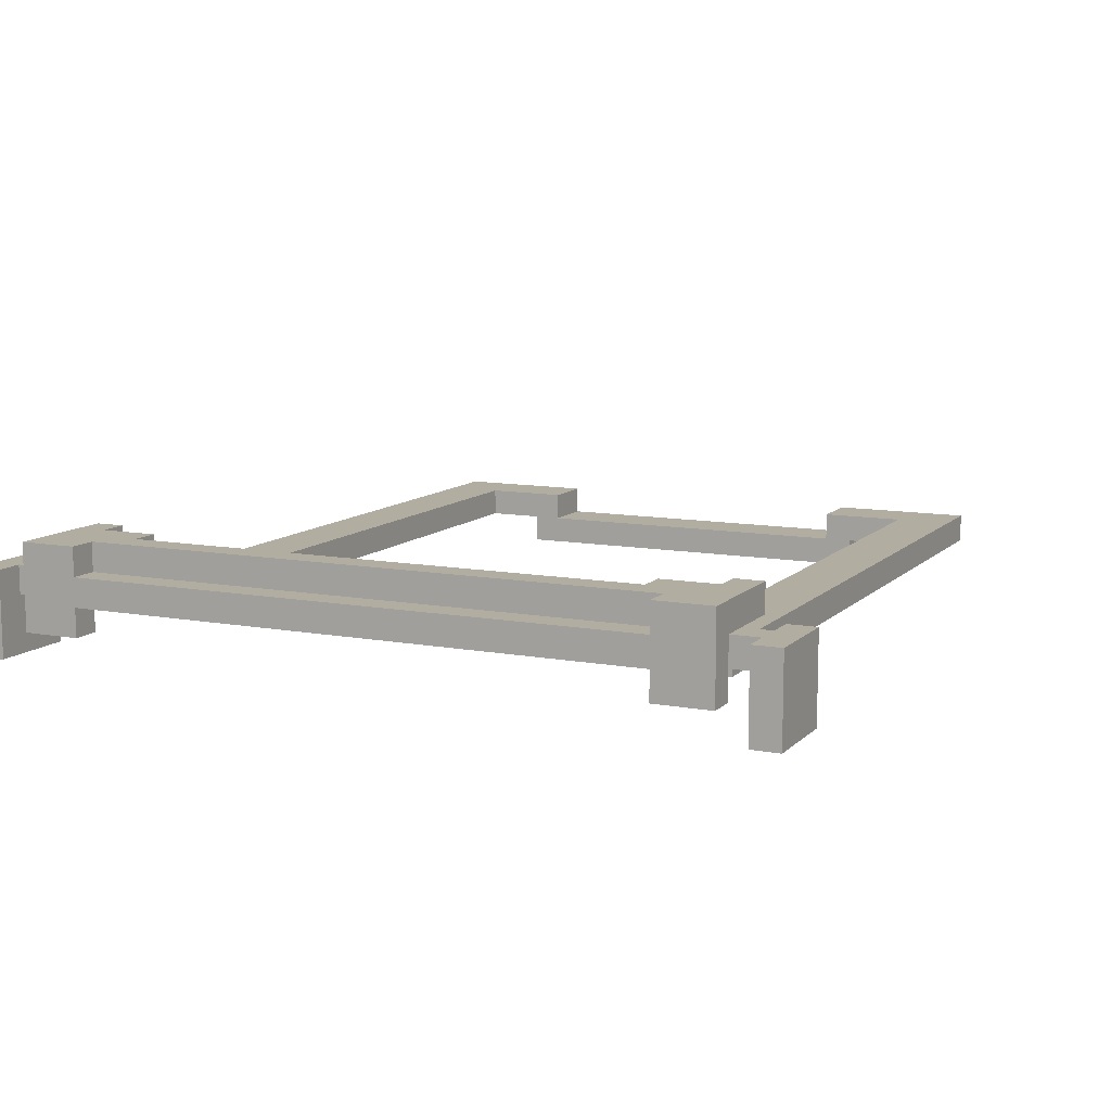
<metadata>
{"format":"obj","ext":"obj","renderer":"f3d","projection":"perspective","resolution":1024,"background":"white","views":[{"elev":10.4,"azim":-64.8,"up":"+Y"}]}
</metadata>
<code>
o
v -13.6 0.7 1.4
v -13.6 0.7 1.3
v -13.6 0.7 -1.3
v -13.6 0.7 -1.4
v -13.6 0.8 1.2
v -13.6 0.8 1
v -13.6 0.8 -1
v -13.6 0.8 -1.2
v -13.6 0.9 1
v -13.6 0.9 0.8
v -13.6 0.9 0.7
v -13.6 0.9 0.5
v -13.6 0.9 0.4
v -13.6 0.9 0.2
v -13.6 0.9 0.1
v -13.6 0.9 -0.1
v -13.6 0.9 -0.2
v -13.6 0.9 -0.4
v -13.6 0.9 -0.5
v -13.6 0.9 -0.7
v -13.6 0.9 -0.8
v -13.6 0.9 -1
v -13.6 1 1.4
v -13.6 1 1.3
v -13.6 1 1
v -13.6 1 0.8
v -13.6 1 0.7
v -13.6 1 0.5
v -13.6 1 0.4
v -13.6 1 0.2
v -13.6 1 0.1
v -13.6 1 -0.1
v -13.6 1 -0.2
v -13.6 1 -0.4
v -13.6 1 -0.5
v -13.6 1 -0.7
v -13.6 1 -0.8
v -13.6 1 -1
v -13.6 1 -1.3
v -13.6 1 -1.4
v -13.6 1.1 1.2
v -13.6 1.1 1
v -13.6 1.1 -1
v -13.6 1.1 -1.2
v -13.5 0.9 1.3
v -13.5 0.9 1.2
v -13.5 0.9 -1.2
v -13.5 0.9 -1.3
v -13.5 1 1.3
v -13.5 1 1.2
v -13.5 1 1
v -13.5 1 0.9
v -13.5 1 0.8
v -13.5 1 0.7
v -13.5 1 0.6
v -13.5 1 0.5
v -13.5 1 0.4
v -13.5 1 0.3
v -13.5 1 0.2
v -13.5 1 0.1
v -13.5 1 -2.235e-08
v -13.5 1 -0.1
v -13.5 1 -0.2
v -13.5 1 -0.3
v -13.5 1 -0.4
v -13.5 1 -0.5
v -13.5 1 -0.6
v -13.5 1 -0.7
v -13.5 1 -0.8
v -13.5 1 -1
v -13.5 1 -1.2
v -13.5 1 -1.3
v -13.5 1.1 1
v -13.5 1.1 0.9
v -13.5 1.1 0.7
v -13.5 1.1 0.6
v -13.5 1.1 0.4
v -13.5 1.1 0.3
v -13.5 1.1 0.1
v -13.5 1.1 -2.235e-08
v -13.5 1.1 -0.2
v -13.5 1.1 -0.3
v -13.5 1.1 -0.5
v -13.5 1.1 -0.6
v -13.5 1.1 -0.8
v -13.5 1.1 -1
v -13.3 0.9 1.1
v -13.3 0.9 0.9
v -13.3 0.9 -0.9
v -13.3 0.9 -1.1
v -13.3 1 1.1
v -13.3 1 0.9
v -13.3 1 -0.9
v -13.3 1 -1.1
v -13.2 0.8 1.1
v -13.2 0.8 0.9
v -13.2 0.8 -0.9
v -13.2 0.8 -1.1
v -13.2 0.9 1.1
v -13.2 0.9 0.9
v -13.2 0.9 -0.9
v -13.2 0.9 -1.1
v -10.8 0.7 0.7
v -10.8 0.7 -0.7
v -10.8 0.8 0.9
v -10.8 0.8 0.7
v -10.8 0.8 0.6
v -10.8 0.8 -0.6
v -10.8 0.8 -0.7
v -10.8 0.8 -0.9
v -10.8 0.9 0.9
v -10.8 0.9 0.6
v -10.8 0.9 -0.6
v -10.8 0.9 -0.9
v -13.5 0.8 1.2
v -13.5 0.8 1
v -13.5 0.8 -1
v -13.5 0.8 -1.2
v -13.5 0.9 1.2
v -13.5 0.9 1
v -13.5 0.9 -1
v -13.5 0.9 -1.2
v -13.4 0.9 1.3
v -13.4 0.9 1
v -13.4 0.9 0.9
v -13.4 0.9 -0.9
v -13.4 0.9 -1.3
v -13.4 1 1.3
v -13.4 1 1.2
v -13.4 1 1
v -13.4 1 0.9
v -13.4 1 0.8
v -13.4 1 0.7
v -13.4 1 0.6
v -13.4 1 0.5
v -13.4 1 0.4
v -13.4 1 0.3
v -13.4 1 0.2
v -13.4 1 0.1
v -13.4 1 -2.235e-08
v -13.4 1 -0.1
v -13.4 1 -0.2
v -13.4 1 -0.3
v -13.4 1 -0.4
v -13.4 1 -0.5
v -13.4 1 -0.6
v -13.4 1 -0.7
v -13.4 1 -0.8
v -13.4 1 -0.9
v -13.4 1 -1.2
v -13.4 1 -1.3
v -13.4 1.1 0.9
v -13.4 1.1 0.7
v -13.4 1.1 0.6
v -13.4 1.1 0.4
v -13.4 1.1 0.3
v -13.4 1.1 0.1
v -13.4 1.1 -2.235e-08
v -13.4 1.1 -0.2
v -13.4 1.1 -0.3
v -13.4 1.1 -0.5
v -13.4 1.1 -0.6
v -13.4 1.1 -0.8
v -13.4 1.1 -0.9
v -13.3 0.7 1.4
v -13.3 0.7 1.3
v -13.3 0.7 -1.3
v -13.3 0.7 -1.4
v -13.3 0.9 0.9
v -13.3 0.9 0.8
v -13.3 0.9 0.6
v -13.3 0.9 0.5
v -13.3 0.9 0.3
v -13.3 0.9 0.2
v -13.3 0.9 -2.235e-08
v -13.3 0.9 -0.1
v -13.3 0.9 -0.3
v -13.3 0.9 -0.4
v -13.3 0.9 -0.6
v -13.3 0.9 -0.7
v -13.3 0.9 -0.9
v -13.3 1 1.4
v -13.3 1 1.3
v -13.3 1 1.1
v -13.3 1 0.9
v -13.3 1 0.8
v -13.3 1 0.6
v -13.3 1 0.5
v -13.3 1 0.3
v -13.3 1 0.2
v -13.3 1 -2.235e-08
v -13.3 1 -0.1
v -13.3 1 -0.3
v -13.3 1 -0.4
v -13.3 1 -0.6
v -13.3 1 -0.7
v -13.3 1 -0.9
v -13.3 1 -1.1
v -13.3 1 -1.3
v -13.3 1 -1.4
v -13.3 1.1 1.1
v -13.3 1.1 0.9
v -13.3 1.1 -0.9
v -13.3 1.1 -1.1
v -13.2 0.9 1.1
v -13.2 0.9 0.9
v -13.2 0.9 -0.9
v -13.2 0.9 -1.1
v -13.2 1 1.2
v -13.2 1 1.1
v -13.2 1 0.9
v -13.2 1 -0.9
v -13.2 1 -1.1
v -13.2 1 -1.2
v -13.2 1.1 1.2
v -13.2 1.1 1.1
v -13.2 1.1 -1.1
v -13.2 1.1 -1.2
v -10.6 0.7 0.7
v -10.6 0.7 -0.7
v -10.6 0.8 1.1
v -10.6 0.8 0.7
v -10.6 0.8 0.6
v -10.6 0.8 -0.6
v -10.6 0.8 -0.7
v -10.6 0.8 -1.1
v -10.6 0.9 1.1
v -10.6 0.9 0.6
v -10.6 0.9 -0.6
v -10.6 0.9 -1.1
v -13.6 0.7 1.4
v -13.6 1 1.4
v -13.5 0.7 1.4
v -13.5 0.9 1.4
v -13.4 0.7 1.4
v -13.4 0.9 1.4
v -13.3 0.7 1.4
v -13.3 1 1.4
v -13.6 0.8 1.2
v -13.6 1.1 1.2
v -13.5 0.8 1.2
v -13.5 0.9 1.2
v -13.5 1 1.2
v -13.4 1 1.2
v -13.2 1 1.2
v -13.2 1.1 1.2
v -13.3 0.9 1.1
v -13.3 1 1.1
v -13.2 0.8 1.1
v -13.2 0.9 1.1
v -13.2 1 1.1
v -10.6 0.8 1.1
v -10.6 0.9 1.1
v -13.4 0.9 0.9
v -13.4 1 0.9
v -13.3 0.9 0.9
v -13.3 1 0.9
v -10.8 0.7 0.7
v -10.8 0.8 0.7
v -10.6 0.7 0.7
v -10.6 0.8 0.7
v -10.8 0.8 -0.6
v -10.8 0.9 -0.6
v -10.6 0.8 -0.6
v -10.6 0.9 -0.6
v -13.4 1 -0.9
v -13.4 1.1 -0.9
v -13.3 0.9 -0.9
v -13.3 1 -0.9
v -13.3 1.1 -0.9
v -13.2 0.8 -0.9
v -13.2 0.9 -0.9
v -13.2 1 -0.9
v -10.8 0.8 -0.9
v -10.8 0.9 -0.9
v -13.6 0.8 -1
v -13.6 0.9 -1
v -13.6 1 -1
v -13.6 1.1 -1
v -13.5 0.8 -1
v -13.5 0.9 -1
v -13.5 1 -1
v -13.5 1.1 -1
v -13.3 1 -1.1
v -13.3 1.1 -1.1
v -13.2 1 -1.1
v -13.2 1.1 -1.1
v -13.6 0.7 -1.3
v -13.6 1 -1.3
v -13.5 0.7 -1.3
v -13.5 0.9 -1.3
v -13.5 1 -1.3
v -13.4 0.7 -1.3
v -13.4 0.9 -1.3
v -13.4 1 -1.3
v -13.3 0.7 -1.3
v -13.3 1 -1.3
v -13.6 0.7 1.3
v -13.6 1 1.3
v -13.5 0.7 1.3
v -13.5 0.9 1.3
v -13.5 1 1.3
v -13.4 0.7 1.3
v -13.4 0.9 1.3
v -13.4 1 1.3
v -13.3 0.7 1.3
v -13.3 1 1.3
v -13.3 1 1.1
v -13.3 1.1 1.1
v -13.2 1 1.1
v -13.2 1.1 1.1
v -13.6 0.8 1
v -13.6 0.9 1
v -13.6 1 1
v -13.6 1.1 1
v -13.5 0.8 1
v -13.5 0.9 1
v -13.5 1 1
v -13.5 1.1 1
v -13.4 1 0.9
v -13.4 1.1 0.9
v -13.3 0.9 0.9
v -13.3 1 0.9
v -13.3 1.1 0.9
v -13.2 0.8 0.9
v -13.2 0.9 0.9
v -13.2 1 0.9
v -10.8 0.8 0.9
v -10.8 0.9 0.9
v -10.8 0.8 0.6
v -10.8 0.9 0.6
v -10.6 0.8 0.6
v -10.6 0.9 0.6
v -10.8 0.7 -0.7
v -10.8 0.8 -0.7
v -10.6 0.7 -0.7
v -10.6 0.8 -0.7
v -13.4 0.9 -0.9
v -13.4 1 -0.9
v -13.3 0.9 -0.9
v -13.3 1 -0.9
v -13.3 0.9 -1.1
v -13.3 1 -1.1
v -13.2 0.8 -1.1
v -13.2 0.9 -1.1
v -13.2 1 -1.1
v -10.6 0.8 -1.1
v -10.6 0.9 -1.1
v -13.6 0.8 -1.2
v -13.6 1.1 -1.2
v -13.5 0.8 -1.2
v -13.5 0.9 -1.2
v -13.5 1 -1.2
v -13.4 1 -1.2
v -13.2 1 -1.2
v -13.2 1.1 -1.2
v -13.6 0.7 -1.4
v -13.6 1 -1.4
v -13.5 0.7 -1.4
v -13.5 0.9 -1.4
v -13.4 0.7 -1.4
v -13.4 0.9 -1.4
v -13.3 0.7 -1.4
v -13.3 1 -1.4
v -13.6 0.7 1.4
v -13.5 0.7 1.4
v -13.4 0.7 1.4
v -13.3 0.7 1.4
v -13.6 0.7 1.3
v -13.5 0.7 1.3
v -13.4 0.7 1.3
v -13.3 0.7 1.3
v -10.8 0.7 0.7
v -10.6 0.7 0.7
v -10.8 0.7 -0.7
v -10.6 0.7 -0.7
v -13.6 0.7 -1.3
v -13.5 0.7 -1.3
v -13.4 0.7 -1.3
v -13.3 0.7 -1.3
v -13.6 0.7 -1.4
v -13.5 0.7 -1.4
v -13.4 0.7 -1.4
v -13.3 0.7 -1.4
v -13.6 0.8 1.2
v -13.5 0.8 1.2
v -13.2 0.8 1.1
v -10.6 0.8 1.1
v -13.6 0.8 1
v -13.5 0.8 1
v -13.2 0.8 0.9
v -10.8 0.8 0.9
v -10.8 0.8 0.7
v -10.6 0.8 0.7
v -10.8 0.8 -0.7
v -10.6 0.8 -0.7
v -13.2 0.8 -0.9
v -10.8 0.8 -0.9
v -13.6 0.8 -1
v -13.5 0.8 -1
v -13.2 0.8 -1.1
v -10.6 0.8 -1.1
v -13.6 0.8 -1.2
v -13.5 0.8 -1.2
v -13.5 0.9 1.3
v -13.4 0.9 1.3
v -13.5 0.9 1.2
v -13.3 0.9 1.1
v -13.2 0.9 1.1
v -13.6 0.9 1
v -13.5 0.9 1
v -13.4 0.9 1
v -13.5 0.9 0.9
v -13.4 0.9 0.9
v -13.3 0.9 0.9
v -13.2 0.9 0.9
v -13.6 0.9 0.8
v -13.5 0.9 0.8
v -13.4 0.9 0.8
v -13.3 0.9 0.8
v -13.6 0.9 0.7
v -13.5 0.9 0.7
v -13.4 0.9 0.7
v -13.5 0.9 0.6
v -13.4 0.9 0.6
v -13.3 0.9 0.6
v -13.6 0.9 0.5
v -13.5 0.9 0.5
v -13.4 0.9 0.5
v -13.3 0.9 0.5
v -13.6 0.9 0.4
v -13.5 0.9 0.4
v -13.4 0.9 0.4
v -13.5 0.9 0.3
v -13.4 0.9 0.3
v -13.3 0.9 0.3
v -13.6 0.9 0.2
v -13.5 0.9 0.2
v -13.4 0.9 0.2
v -13.3 0.9 0.2
v -13.6 0.9 0.1
v -13.5 0.9 0.1
v -13.4 0.9 0.1
v -13.5 0.9 -2.235e-08
v -13.4 0.9 -2.235e-08
v -13.3 0.9 -2.235e-08
v -13.6 0.9 -0.1
v -13.5 0.9 -0.1
v -13.4 0.9 -0.1
v -13.3 0.9 -0.1
v -13.6 0.9 -0.2
v -13.5 0.9 -0.2
v -13.4 0.9 -0.2
v -13.5 0.9 -0.3
v -13.4 0.9 -0.3
v -13.3 0.9 -0.3
v -13.6 0.9 -0.4
v -13.5 0.9 -0.4
v -13.4 0.9 -0.4
v -13.3 0.9 -0.4
v -13.6 0.9 -0.5
v -13.5 0.9 -0.5
v -13.4 0.9 -0.5
v -13.5 0.9 -0.6
v -13.4 0.9 -0.6
v -13.3 0.9 -0.6
v -13.6 0.9 -0.7
v -13.5 0.9 -0.7
v -13.4 0.9 -0.7
v -13.3 0.9 -0.7
v -13.6 0.9 -0.8
v -13.5 0.9 -0.8
v -13.4 0.9 -0.8
v -13.5 0.9 -0.9
v -13.4 0.9 -0.9
v -13.3 0.9 -0.9
v -13.2 0.9 -0.9
v -13.6 0.9 -1
v -13.5 0.9 -1
v -13.3 0.9 -1.1
v -13.2 0.9 -1.1
v -13.5 0.9 -1.2
v -13.5 0.9 -1.3
v -13.4 0.9 -1.3
v -13.4 1 1.2
v -13.2 1 1.2
v -13.3 1 1.1
v -13.2 1 1.1
v -13.4 1 1
v -13.4 1 0.9
v -13.3 1 0.9
v -13.4 1 -0.9
v -13.3 1 -0.9
v -13.3 1 -1.1
v -13.2 1 -1.1
v -13.4 1 -1.2
v -13.2 1 -1.2
v -10.8 0.8 0.6
v -10.6 0.8 0.6
v -10.8 0.8 -0.6
v -10.6 0.8 -0.6
v -13.2 0.9 1.1
v -10.6 0.9 1.1
v -13.2 0.9 0.9
v -10.8 0.9 0.9
v -10.8 0.9 0.6
v -10.6 0.9 0.6
v -10.8 0.9 -0.6
v -10.6 0.9 -0.6
v -13.2 0.9 -0.9
v -10.8 0.9 -0.9
v -13.2 0.9 -1.1
v -10.6 0.9 -1.1
v -13.6 1 1.4
v -13.3 1 1.4
v -13.6 1 1.3
v -13.5 1 1.3
v -13.4 1 1.3
v -13.3 1 1.3
v -13.5 1 1.2
v -13.4 1 1.2
v -13.3 1 1.1
v -13.2 1 1.1
v -13.6 1 1
v -13.5 1 1
v -13.5 1 0.9
v -13.4 1 0.9
v -13.3 1 0.9
v -13.2 1 0.9
v -13.6 1 0.8
v -13.5 1 0.8
v -13.4 1 0.8
v -13.3 1 0.8
v -13.6 1 0.7
v -13.5 1 0.7
v -13.4 1 0.7
v -13.5 1 0.6
v -13.4 1 0.6
v -13.3 1 0.6
v -13.6 1 0.5
v -13.5 1 0.5
v -13.4 1 0.5
v -13.3 1 0.5
v -13.6 1 0.4
v -13.5 1 0.4
v -13.4 1 0.4
v -13.5 1 0.3
v -13.4 1 0.3
v -13.3 1 0.3
v -13.6 1 0.2
v -13.5 1 0.2
v -13.4 1 0.2
v -13.3 1 0.2
v -13.6 1 0.1
v -13.5 1 0.1
v -13.4 1 0.1
v -13.5 1 -2.235e-08
v -13.4 1 -2.235e-08
v -13.3 1 -2.235e-08
v -13.6 1 -0.1
v -13.5 1 -0.1
v -13.4 1 -0.1
v -13.3 1 -0.1
v -13.6 1 -0.2
v -13.5 1 -0.2
v -13.4 1 -0.2
v -13.5 1 -0.3
v -13.4 1 -0.3
v -13.3 1 -0.3
v -13.6 1 -0.4
v -13.5 1 -0.4
v -13.4 1 -0.4
v -13.3 1 -0.4
v -13.6 1 -0.5
v -13.5 1 -0.5
v -13.4 1 -0.5
v -13.5 1 -0.6
v -13.4 1 -0.6
v -13.3 1 -0.6
v -13.6 1 -0.7
v -13.5 1 -0.7
v -13.4 1 -0.7
v -13.3 1 -0.7
v -13.6 1 -0.8
v -13.5 1 -0.8
v -13.4 1 -0.8
v -13.4 1 -0.9
v -13.3 1 -0.9
v -13.2 1 -0.9
v -13.6 1 -1
v -13.5 1 -1
v -13.3 1 -1.1
v -13.2 1 -1.1
v -13.5 1 -1.2
v -13.4 1 -1.2
v -13.6 1 -1.3
v -13.5 1 -1.3
v -13.4 1 -1.3
v -13.3 1 -1.3
v -13.6 1 -1.4
v -13.3 1 -1.4
v -13.6 1.1 1.2
v -13.2 1.1 1.2
v -13.3 1.1 1.1
v -13.2 1.1 1.1
v -13.6 1.1 1
v -13.5 1.1 1
v -13.5 1.1 0.9
v -13.4 1.1 0.9
v -13.3 1.1 0.9
v -13.5 1.1 0.7
v -13.4 1.1 0.7
v -13.5 1.1 0.6
v -13.4 1.1 0.6
v -13.5 1.1 0.4
v -13.4 1.1 0.4
v -13.5 1.1 0.3
v -13.4 1.1 0.3
v -13.5 1.1 0.1
v -13.4 1.1 0.1
v -13.5 1.1 -2.235e-08
v -13.4 1.1 -2.235e-08
v -13.5 1.1 -0.2
v -13.4 1.1 -0.2
v -13.5 1.1 -0.3
v -13.4 1.1 -0.3
v -13.5 1.1 -0.5
v -13.4 1.1 -0.5
v -13.5 1.1 -0.6
v -13.4 1.1 -0.6
v -13.5 1.1 -0.8
v -13.4 1.1 -0.8
v -13.4 1.1 -0.9
v -13.3 1.1 -0.9
v -13.6 1.1 -1
v -13.5 1.1 -1
v -13.3 1.1 -1.1
v -13.2 1.1 -1.1
v -13.6 1.1 -1.2
v -13.2 1.1 -1.2
f 9 6 5
f 22 8 7
f 23 2 1
f 24 2 23
f 25 9 5
f 25 10 9
f 26 11 10
f 26 10 25
f 27 12 11
f 27 11 26
f 28 13 12
f 28 12 27
f 29 14 13
f 29 13 28
f 30 15 14
f 30 14 29
f 31 16 15
f 31 15 30
f 32 17 16
f 32 16 31
f 33 18 17
f 33 17 32
f 34 19 18
f 34 18 33
f 35 20 19
f 35 19 34
f 36 21 20
f 36 20 35
f 37 22 21
f 37 21 36
f 38 8 22
f 38 22 37
f 39 4 3
f 40 4 39
f 41 25 5
f 42 25 41
f 43 8 38
f 44 8 43
f 49 46 45
f 50 46 49
f 71 48 47
f 72 48 71
f 73 52 51
f 74 53 52
f 74 52 73
f 74 54 53
f 75 55 54
f 75 54 74
f 76 56 55
f 76 55 75
f 76 57 56
f 77 58 57
f 77 57 76
f 78 59 58
f 78 58 77
f 78 60 59
f 79 61 60
f 79 60 78
f 80 62 61
f 80 61 79
f 80 63 62
f 81 64 63
f 81 63 80
f 82 66 65
f 82 64 81
f 82 65 64
f 83 67 66
f 83 66 82
f 84 69 68
f 84 67 83
f 84 68 67
f 85 70 69
f 85 69 84
f 86 70 85
f 91 88 87
f 92 88 91
f 93 90 89
f 94 90 93
f 99 96 95
f 100 96 99
f 101 98 97
f 102 98 101
f 106 104 103
f 107 104 106
f 108 104 107
f 109 104 108
f 111 106 105
f 111 107 106
f 112 107 111
f 113 110 109
f 113 109 108
f 114 110 113
f 115 116 119
f 119 116 120
f 117 118 121
f 121 118 122
f 123 124 128
f 128 124 129
f 124 125 130
f 129 124 130
f 130 125 131
f 126 127 149
f 149 127 150
f 150 127 151
f 131 132 152
f 132 133 152
f 133 134 153
f 152 133 153
f 134 135 154
f 153 134 154
f 135 136 154
f 136 137 155
f 154 136 155
f 137 138 156
f 155 137 156
f 138 139 156
f 139 140 157
f 156 139 157
f 140 141 158
f 157 140 158
f 141 142 158
f 142 143 159
f 158 142 159
f 144 145 160
f 159 143 160
f 143 144 160
f 145 146 161
f 160 145 161
f 147 148 162
f 161 146 162
f 146 147 162
f 148 149 163
f 162 148 163
f 163 149 164
f 165 166 182
f 182 166 183
f 169 170 185
f 170 171 186
f 185 170 186
f 171 172 187
f 186 171 187
f 172 173 188
f 187 172 188
f 173 174 189
f 188 173 189
f 174 175 190
f 189 174 190
f 175 176 191
f 190 175 191
f 176 177 192
f 191 176 192
f 177 178 193
f 192 177 193
f 178 179 194
f 193 178 194
f 179 180 195
f 194 179 195
f 180 181 196
f 195 180 196
f 196 181 197
f 167 168 199
f 199 168 200
f 184 185 201
f 201 185 202
f 197 198 203
f 203 198 204
f 205 206 210
f 210 206 211
f 207 208 212
f 212 208 213
f 209 210 215
f 215 210 216
f 213 214 217
f 217 214 218
f 219 220 222
f 222 220 223
f 223 220 224
f 224 220 225
f 221 222 227
f 222 223 227
f 227 223 228
f 225 226 229
f 224 225 229
f 229 226 230
f 233 232 231
f 234 232 233
f 235 234 233
f 236 232 234
f 236 234 235
f 237 236 235
f 238 232 236
f 238 236 237
f 241 240 239
f 242 240 241
f 243 240 242
f 244 240 243
f 245 240 244
f 246 240 245
f 250 248 247
f 251 248 250
f 252 250 249
f 253 250 252
f 256 255 254
f 257 255 256
f 260 259 258
f 261 259 260
f 264 263 262
f 265 263 264
f 269 267 266
f 270 267 269
f 272 269 268
f 273 269 272
f 274 272 271
f 275 272 274
f 280 277 276
f 281 277 280
f 282 279 278
f 283 279 282
f 286 285 284
f 287 285 286
f 290 289 288
f 291 289 290
f 292 289 291
f 293 291 290
f 294 291 293
f 296 294 293
f 296 295 294
f 297 295 296
f 298 299 300
f 300 299 301
f 301 299 302
f 300 301 303
f 303 301 304
f 303 304 306
f 304 305 306
f 306 305 307
f 308 309 310
f 310 309 311
f 312 313 316
f 316 313 317
f 314 315 318
f 318 315 319
f 320 321 323
f 323 321 324
f 322 323 326
f 326 323 327
f 325 326 328
f 328 326 329
f 330 331 332
f 332 331 333
f 334 335 336
f 336 335 337
f 338 339 340
f 340 339 341
f 342 343 345
f 345 343 346
f 344 345 347
f 347 345 348
f 349 350 351
f 351 350 352
f 352 350 353
f 353 350 354
f 354 350 355
f 355 350 356
f 357 358 359
f 359 358 360
f 359 360 361
f 360 358 362
f 361 360 362
f 361 362 363
f 362 358 364
f 363 362 364
f 369 366 365
f 370 367 366
f 370 366 369
f 371 368 367
f 371 367 370
f 372 368 371
f 375 374 373
f 376 374 375
f 381 378 377
f 382 379 378
f 382 378 381
f 383 380 379
f 383 379 382
f 384 380 383
f 389 386 385
f 390 386 389
f 391 388 387
f 392 388 391
f 393 388 392
f 394 388 393
f 398 396 395
f 401 398 397
f 402 396 398
f 402 398 401
f 403 400 399
f 404 400 403
f 407 406 405
f 411 406 407
f 412 406 411
f 413 411 410
f 413 412 411
f 414 412 413
f 415 409 408
f 416 409 415
f 417 414 413
f 417 413 410
f 418 414 417
f 419 415 414
f 419 414 418
f 420 415 419
f 421 418 417
f 422 419 418
f 422 418 421
f 422 420 419
f 423 420 422
f 424 422 421
f 424 423 422
f 425 420 423
f 425 423 424
f 426 420 425
f 427 424 421
f 427 425 424
f 428 425 427
f 429 426 425
f 429 425 428
f 430 426 429
f 431 428 427
f 432 429 428
f 432 428 431
f 432 430 429
f 433 430 432
f 434 432 431
f 434 433 432
f 435 430 433
f 435 433 434
f 436 430 435
f 437 434 431
f 437 435 434
f 438 435 437
f 439 436 435
f 439 435 438
f 440 436 439
f 441 438 437
f 442 439 438
f 442 438 441
f 442 440 439
f 443 440 442
f 444 442 441
f 444 443 442
f 445 440 443
f 445 443 444
f 446 440 445
f 447 444 441
f 447 445 444
f 448 445 447
f 449 446 445
f 449 445 448
f 450 446 449
f 451 448 447
f 452 449 448
f 452 448 451
f 452 450 449
f 453 450 452
f 454 452 451
f 454 453 452
f 455 450 453
f 455 453 454
f 456 450 455
f 457 454 451
f 457 455 454
f 458 455 457
f 459 456 455
f 459 455 458
f 460 456 459
f 461 458 457
f 462 459 458
f 462 458 461
f 462 460 459
f 463 460 462
f 464 462 461
f 464 463 462
f 465 460 463
f 465 463 464
f 466 460 465
f 467 464 461
f 467 465 464
f 468 465 467
f 469 466 465
f 469 465 468
f 470 466 469
f 471 468 467
f 472 469 468
f 472 468 471
f 472 470 469
f 473 470 472
f 474 472 471
f 474 473 472
f 475 470 473
f 475 473 474
f 476 470 475
f 478 475 474
f 478 474 471
f 479 475 478
f 480 477 476
f 481 477 480
f 482 475 479
f 483 475 482
f 484 475 483
f 487 486 485
f 488 486 487
f 489 487 485
f 490 487 489
f 491 487 490
f 494 493 492
f 496 494 492
f 496 495 494
f 497 495 496
f 498 499 500
f 500 499 501
f 502 503 504
f 504 503 505
f 505 503 506
f 506 503 507
f 508 509 511
f 510 511 512
f 511 509 513
f 512 511 513
f 514 515 516
f 516 515 517
f 517 515 518
f 518 515 519
f 517 518 520
f 520 518 521
f 524 525 526
f 522 523 528
f 528 523 529
f 524 526 530
f 530 526 531
f 527 528 532
f 532 528 533
f 530 531 534
f 534 531 535
f 532 533 536
f 534 535 537
f 536 533 538
f 538 533 539
f 534 537 540
f 540 537 541
f 538 539 542
f 542 539 543
f 540 541 544
f 544 541 545
f 542 543 546
f 544 545 547
f 546 543 548
f 548 543 549
f 544 547 550
f 550 547 551
f 548 549 552
f 552 549 553
f 550 551 554
f 554 551 555
f 552 553 556
f 554 555 557
f 556 553 558
f 558 553 559
f 554 557 560
f 560 557 561
f 558 559 562
f 562 559 563
f 560 561 564
f 564 561 565
f 562 563 566
f 564 565 567
f 566 563 568
f 568 563 569
f 564 567 570
f 570 567 571
f 568 569 572
f 572 569 573
f 570 571 574
f 574 571 575
f 572 573 576
f 574 575 577
f 576 573 578
f 578 573 579
f 574 577 580
f 580 577 581
f 578 579 582
f 582 579 583
f 580 581 584
f 584 581 585
f 582 583 586
f 586 583 587
f 587 583 588
f 584 585 590
f 590 585 591
f 588 589 592
f 592 589 593
f 594 595 597
f 597 595 598
f 596 597 600
f 598 599 600
f 597 598 600
f 600 599 601
f 602 603 604
f 604 603 605
f 602 604 606
f 606 604 607
f 607 604 608
f 608 604 609
f 609 604 610
f 608 609 611
f 611 609 612
f 611 612 613
f 613 612 614
f 613 614 615
f 615 614 616
f 615 616 617
f 617 616 618
f 617 618 619
f 619 618 620
f 619 620 621
f 621 620 622
f 621 622 623
f 623 622 624
f 623 624 625
f 625 624 626
f 625 626 627
f 627 626 628
f 627 628 629
f 629 628 630
f 629 630 631
f 631 630 632
f 631 632 633
f 631 633 636
f 633 634 636
f 636 634 637
f 635 636 637
f 635 637 639
f 637 638 639
f 639 638 640

</code>
